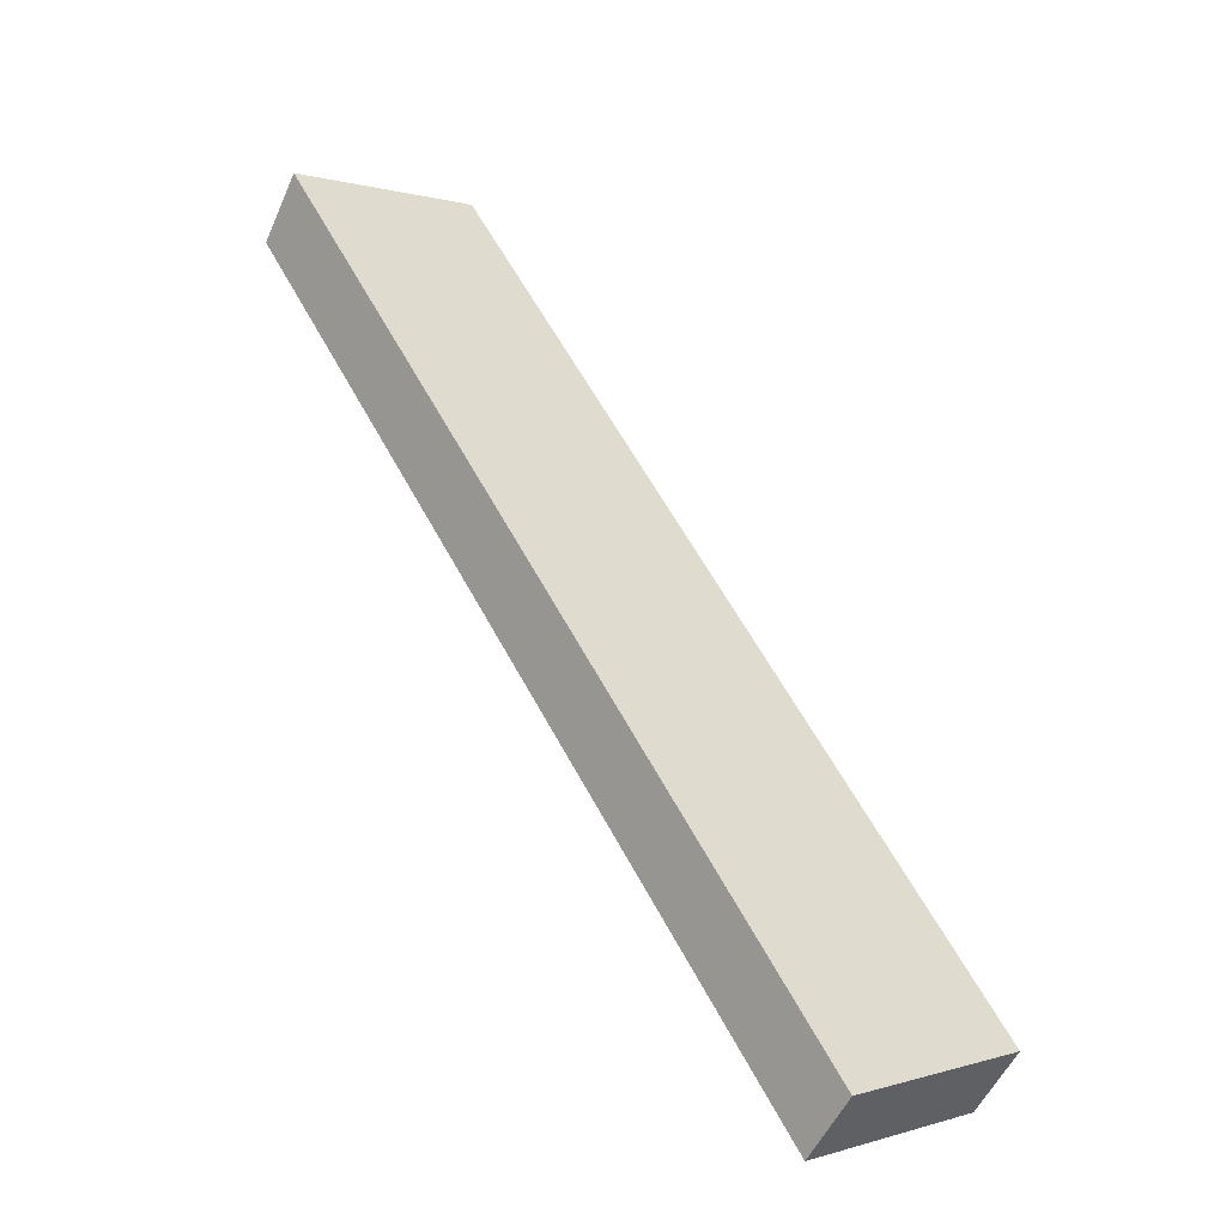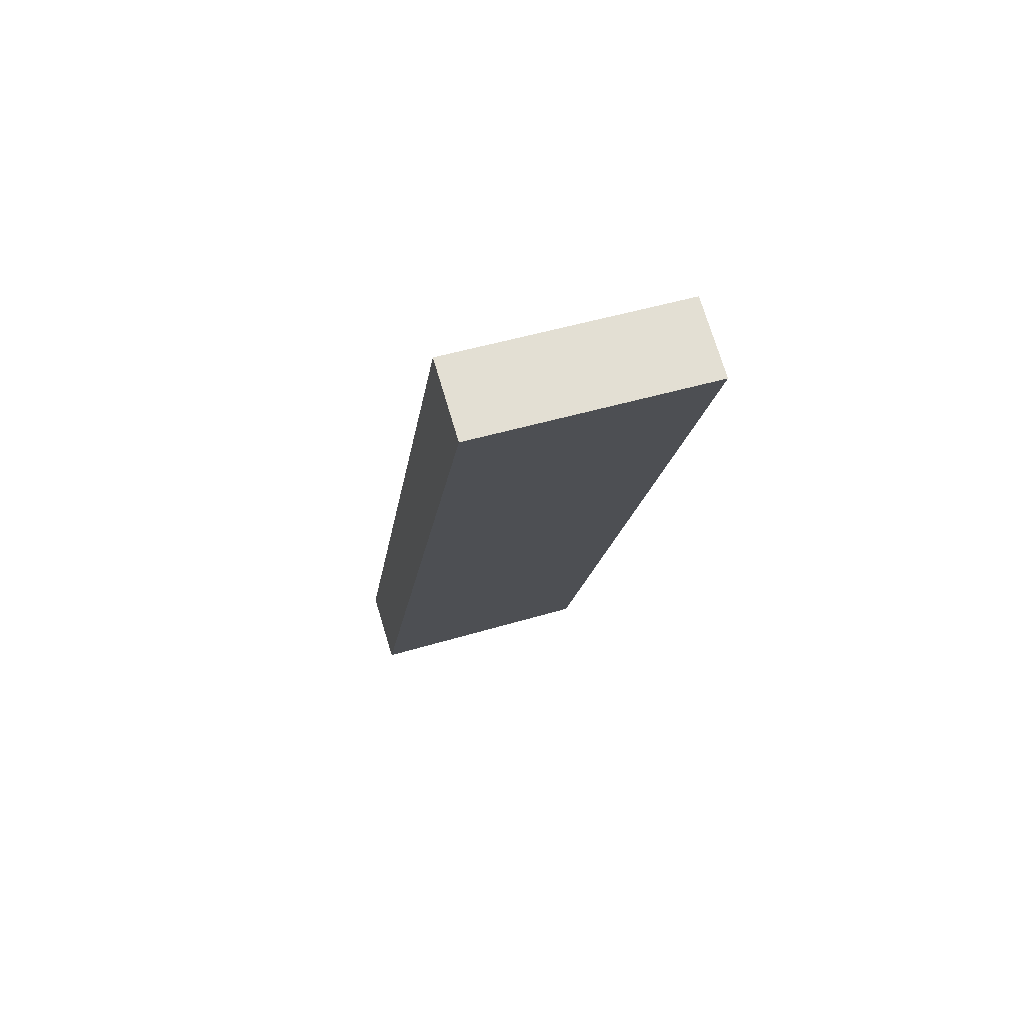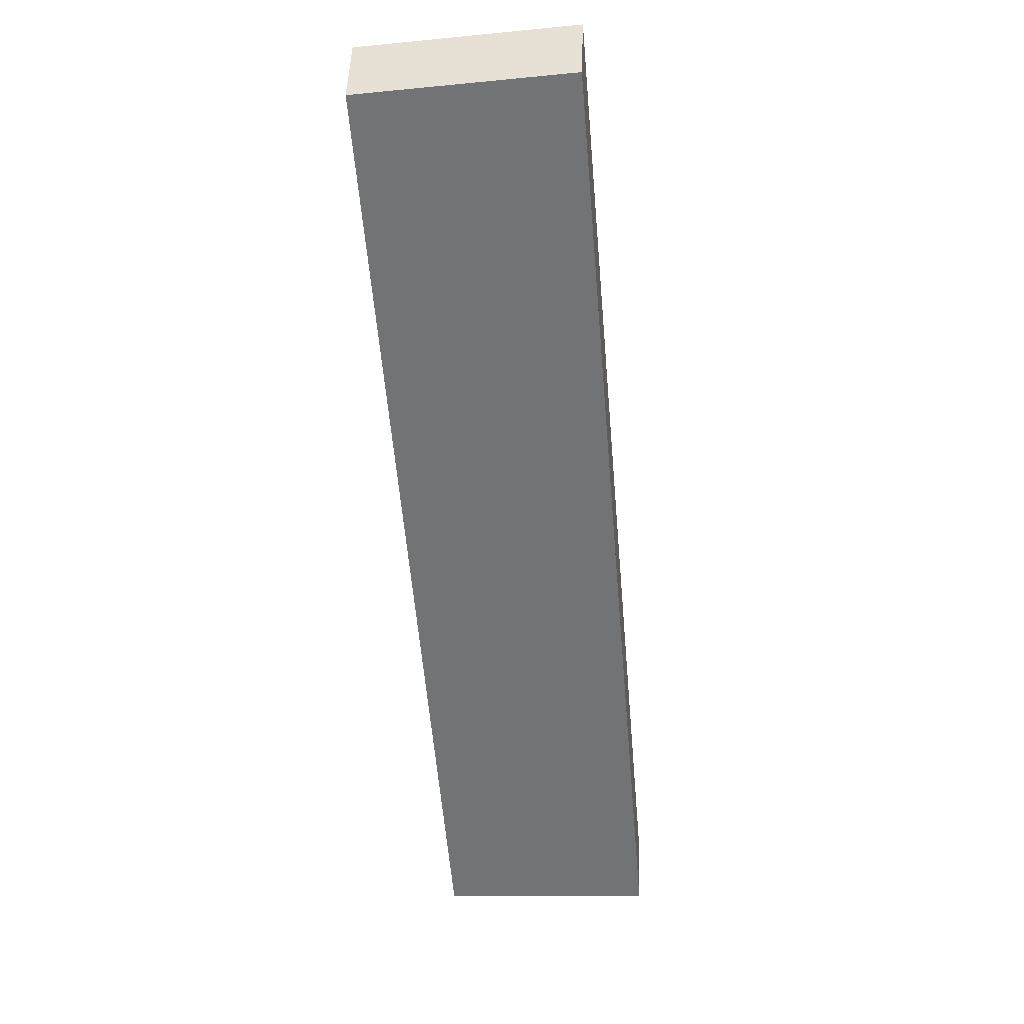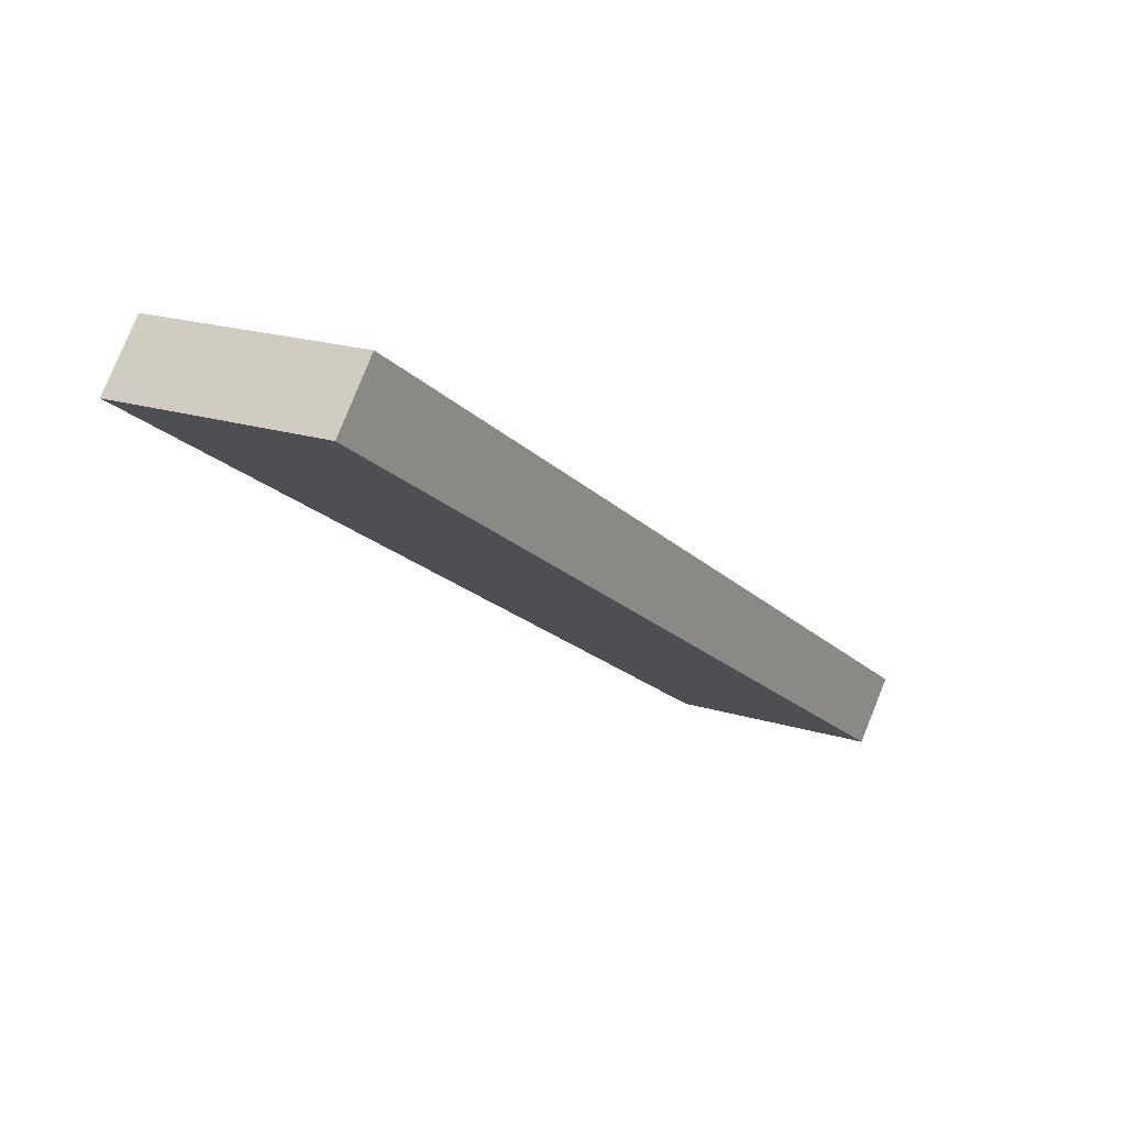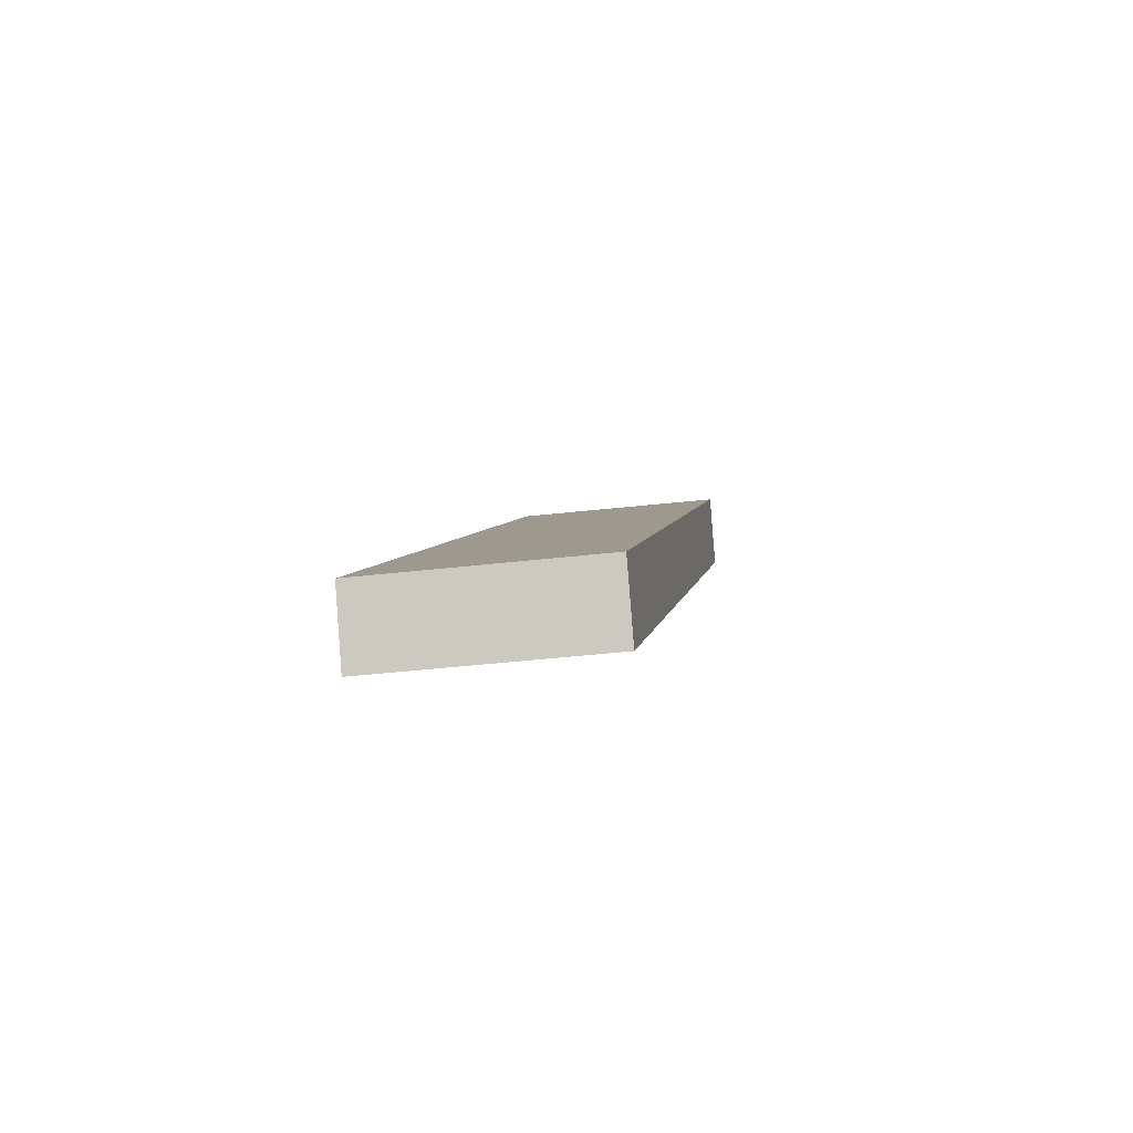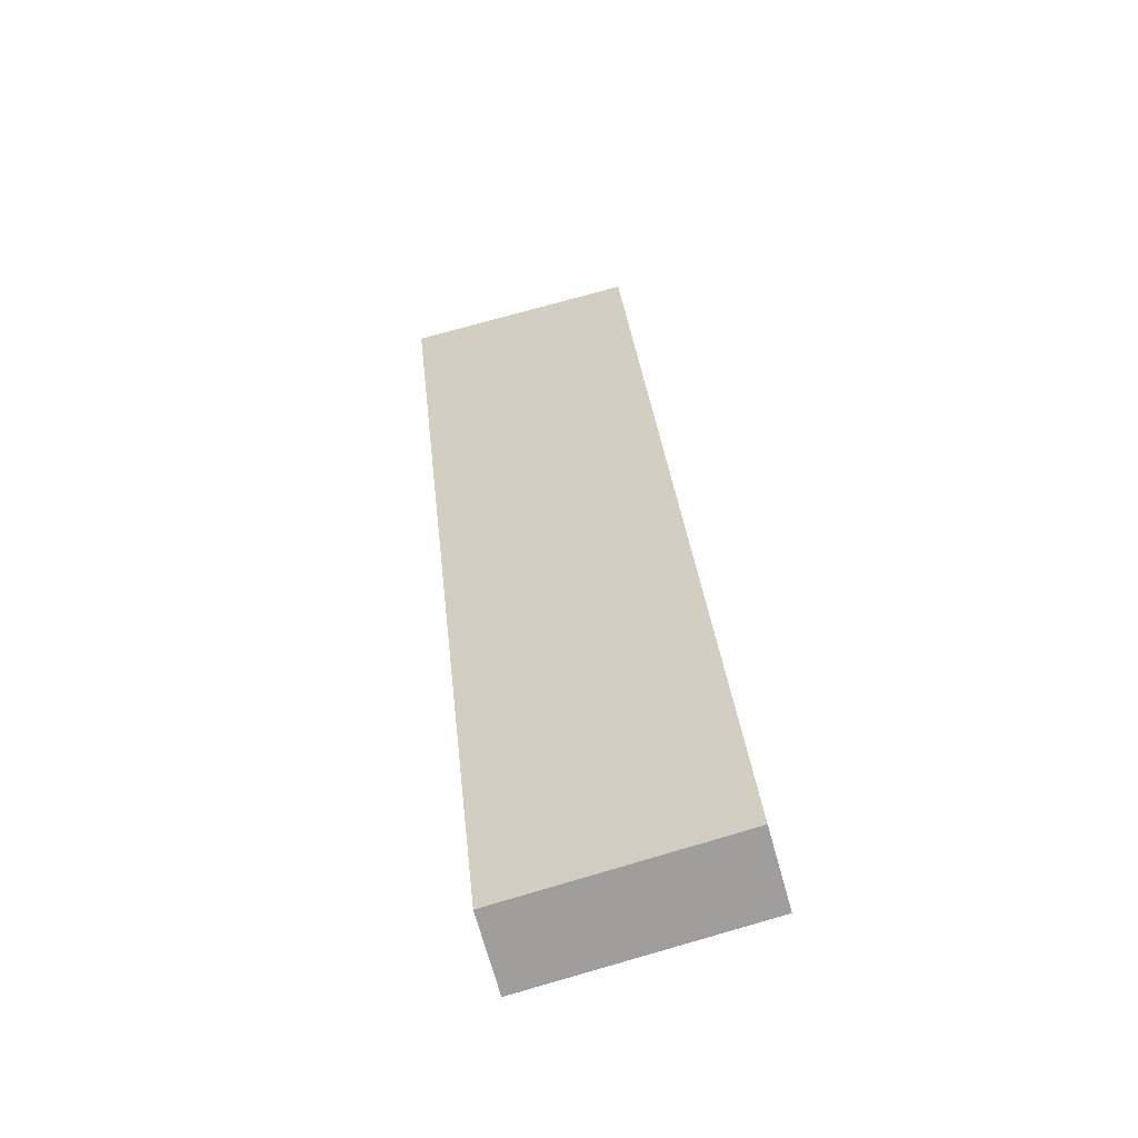
<metadata>
{"format":"obj","ext":"obj","renderer":"f3d","projection":"perspective","resolution":1024,"background":"white","views":[{"elev":2.4,"azim":-52.5,"up":"+Y"},{"elev":29.6,"azim":-16.2,"up":"+Z"},{"elev":-8.9,"azim":178.0,"up":"+Y"},{"elev":31.5,"azim":30.9,"up":"+Z"},{"elev":-43.9,"azim":1.2,"up":"+Y"},{"elev":70.8,"azim":-15.1,"up":"+Z"}]}
</metadata>
<code>
v 0.04834 8.829 0.03927
v 0.03141 9.037 0.2024
v -0.7314 8.829 -0.04838
v -0.7484 9.037 0.1147
v -0.3415 8.829 -0.004555
v -0.3585 9.037 0.1586
v 0.4377 11.49 -2.389
v 0.4231 11.71 -2.24
v -0.3359 11.53 -2.515
v -0.3505 11.76 -2.366
v 0.1798 11.5 -2.431
v -0.07802 11.52 -2.473
v -0.09268 11.74 -2.324
v 0.1652 11.73 -2.282
v 0.04834 8.829 0.03927
v 0.243 10.16 -1.175
v 0.4377 11.49 -2.389
v -0.1453 10.17 -1.228
v -0.7314 8.829 -0.04838
v -0.3359 11.53 -2.515
v -0.3415 8.829 -0.004555
v -0.2434 9.5 -0.6164
v 0.04885 10.16 -1.202
v -0.04888 9.497 -0.5921
v -0.3395 10.18 -1.255
v -0.438 9.502 -0.6407
v -0.07802 11.52 -2.473
v 0.1798 11.5 -2.431
v -0.0472 10.84 -1.84
v -0.241 10.85 -1.869
v 0.3404 10.82 -1.782
v 0.1466 10.83 -1.811
v -0.6749 9.215 -0.4008
v -0.6184 9.602 -0.7532
v -0.5619 9.988 -1.106
v -0.5054 10.37 -1.458
v -0.4489 10.76 -1.81
v -0.3924 11.15 -2.163
v 0.1457 9.494 -0.5678
v -0.7314 8.829 -0.04838
v -0.3359 11.53 -2.515
v -0.7484 9.037 0.1147
v -0.3505 11.76 -2.366
v -0.3924 11.15 -2.163
v -0.4489 10.76 -1.81
v -0.5054 10.37 -1.458
v -0.5619 9.988 -1.106
v -0.6184 9.602 -0.7532
v -0.6749 9.215 -0.4008
v -0.6915 9.425 -0.2397
v -0.6347 9.814 -0.5941
v -0.5779 10.2 -0.9485
v -0.521 10.59 -1.303
v -0.4642 10.98 -1.657
v -0.4074 11.37 -2.012
v -0.6606 9.475 -0.4616
v -0.5019 10.56 -1.451
v -0.4226 11.1 -1.946
v -0.7484 9.037 0.1147
v -0.3505 11.76 -2.366
v 0.03141 9.037 0.2024
v 0.4231 11.71 -2.24
v -0.3585 9.037 0.1586
v 0.2272 10.38 -1.019
v -0.1611 10.39 -1.072
v -0.2598 9.711 -0.4569
v -0.3553 10.39 -1.099
v -0.4544 9.714 -0.4812
v 0.1293 9.706 -0.4082
v 0.03306 10.38 -1.046
v -0.06524 9.709 -0.4325
v 0.1652 11.73 -2.282
v -0.09268 11.74 -2.324
v 0.3251 11.04 -1.629
v -0.06243 11.06 -1.688
v 0.1314 11.05 -1.659
v -0.2562 11.07 -1.717
v -0.4074 11.37 -2.012
v -0.4642 10.98 -1.657
v -0.521 10.59 -1.303
v -0.5779 10.2 -0.9485
v -0.6347 9.814 -0.5941
v -0.6915 9.425 -0.2397
v 0.03141 9.037 0.2024
v 0.4231 11.71 -2.24
v 0.04834 8.829 0.03927
v 0.4377 11.49 -2.389
v 0.1457 9.494 -0.5678
v 0.243 10.16 -1.175
v 0.3404 10.82 -1.782
v 0.3251 11.04 -1.629
v 0.2272 10.38 -1.019
v 0.1293 9.706 -0.4082
f 1 2 6 4 3 5
f 7 11 12 9 10 13 14 8
f 16 39 15 21 19 33 34 35 36 37 38 20 27 28 17 31
f 49 40 42 50 51 52 53 54 55 43 41 44 45 46 47 48
f 64 74 62 72 73 60 78 79 80 81 82 83 59 63 61 69
f 93 84 86 88 89 90 87 85 91 92

</code>
